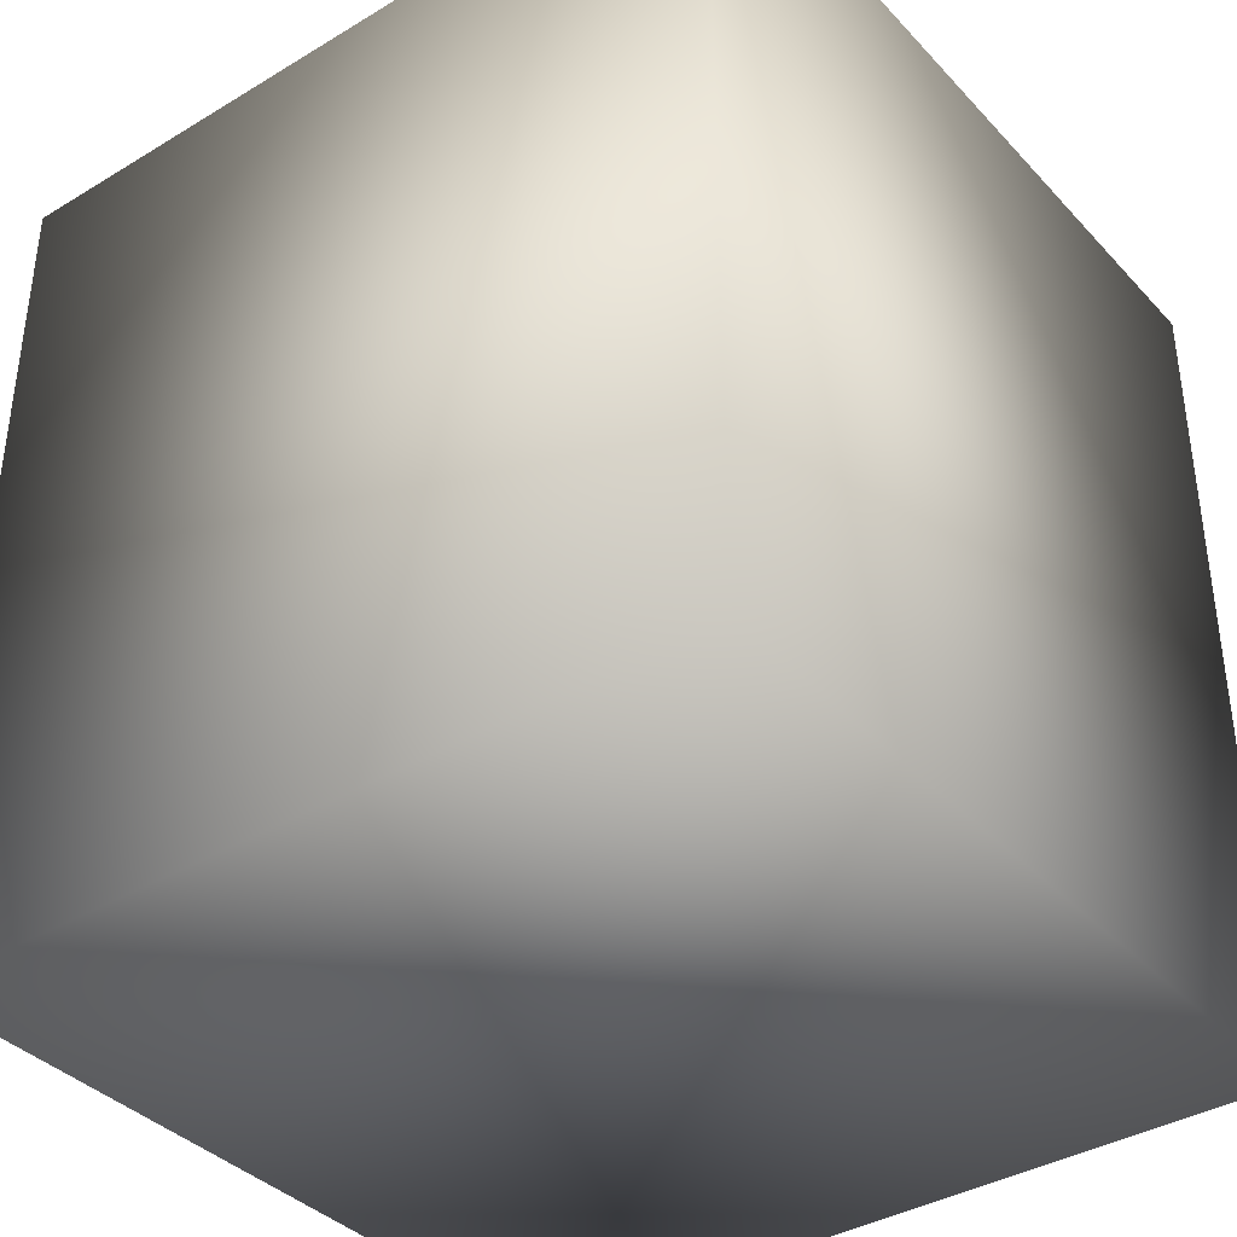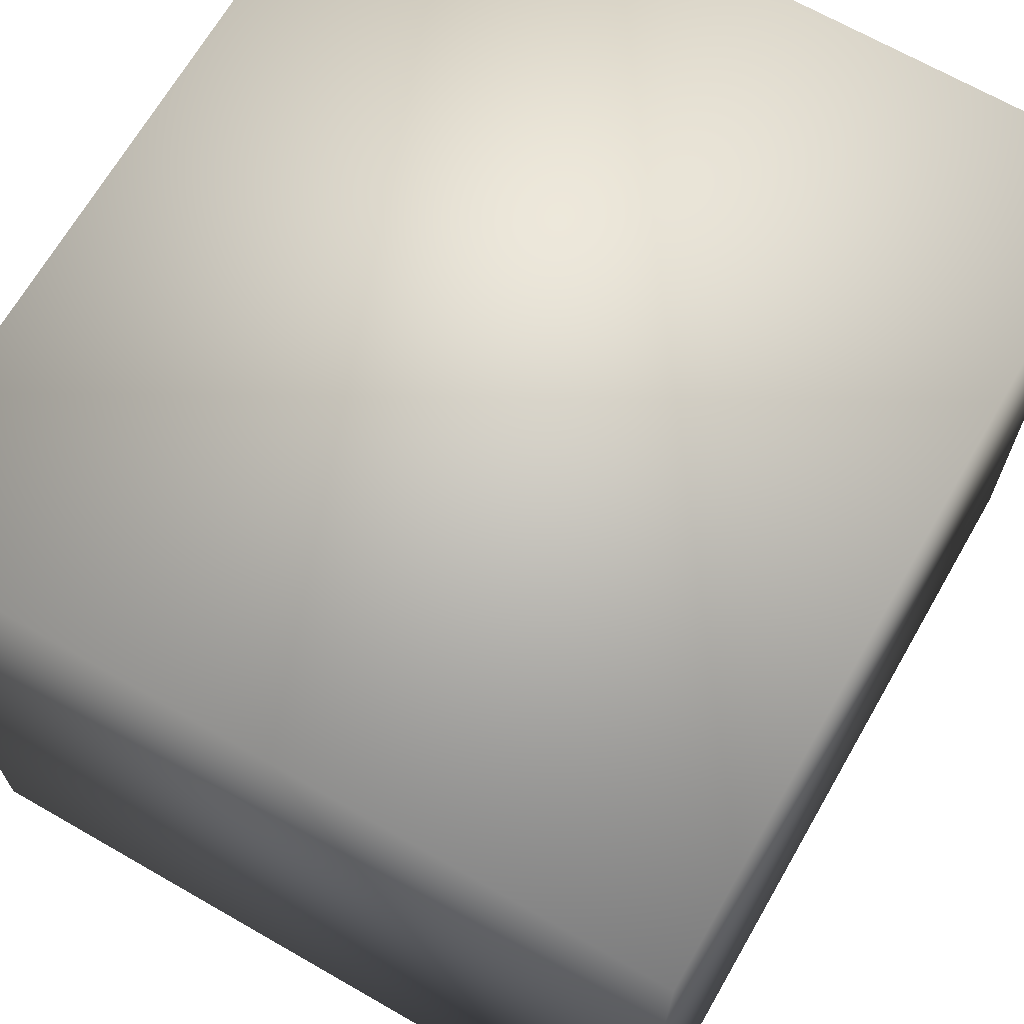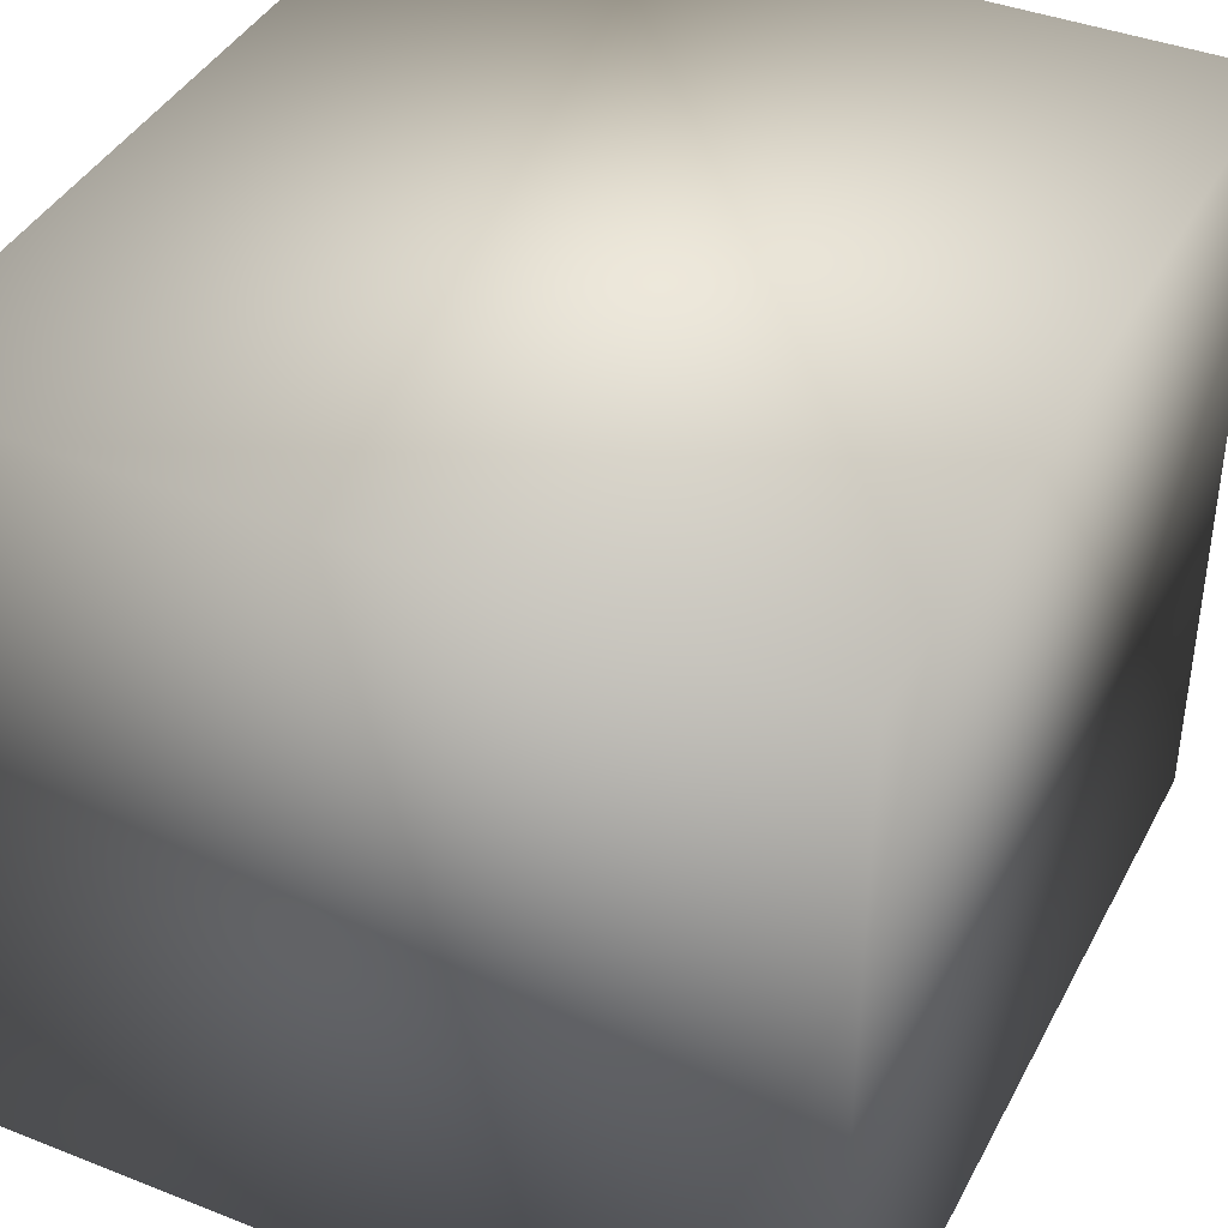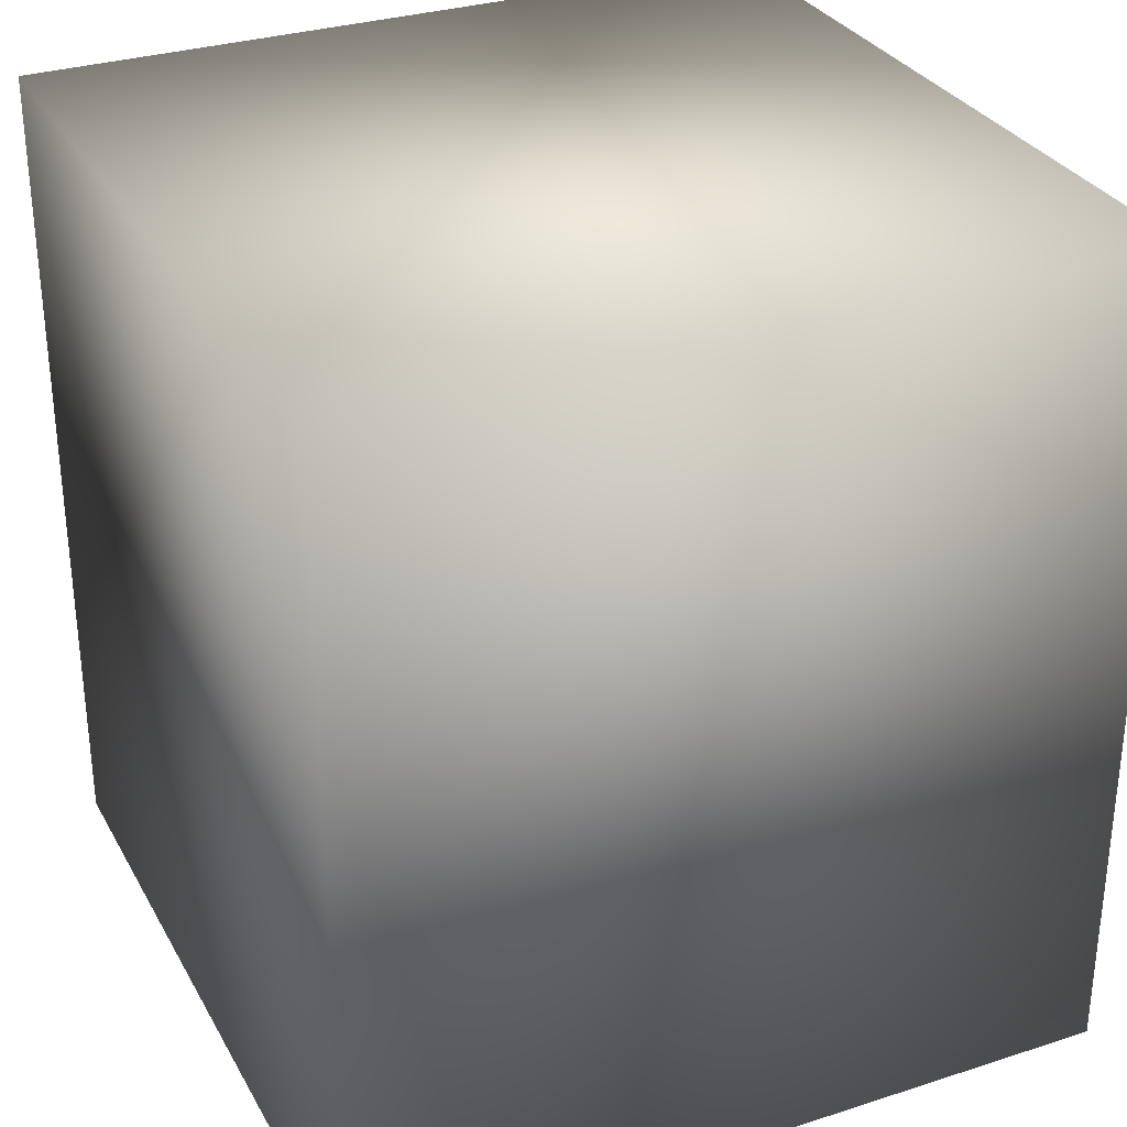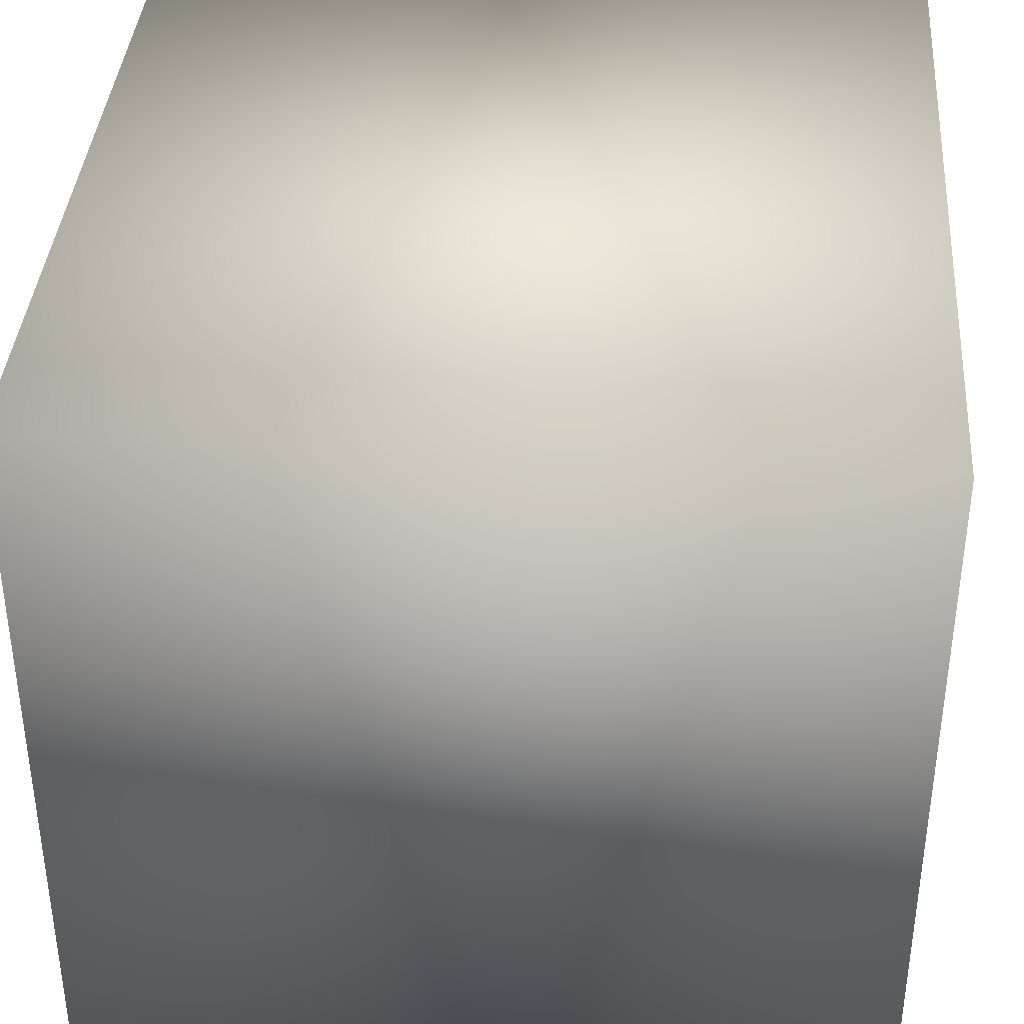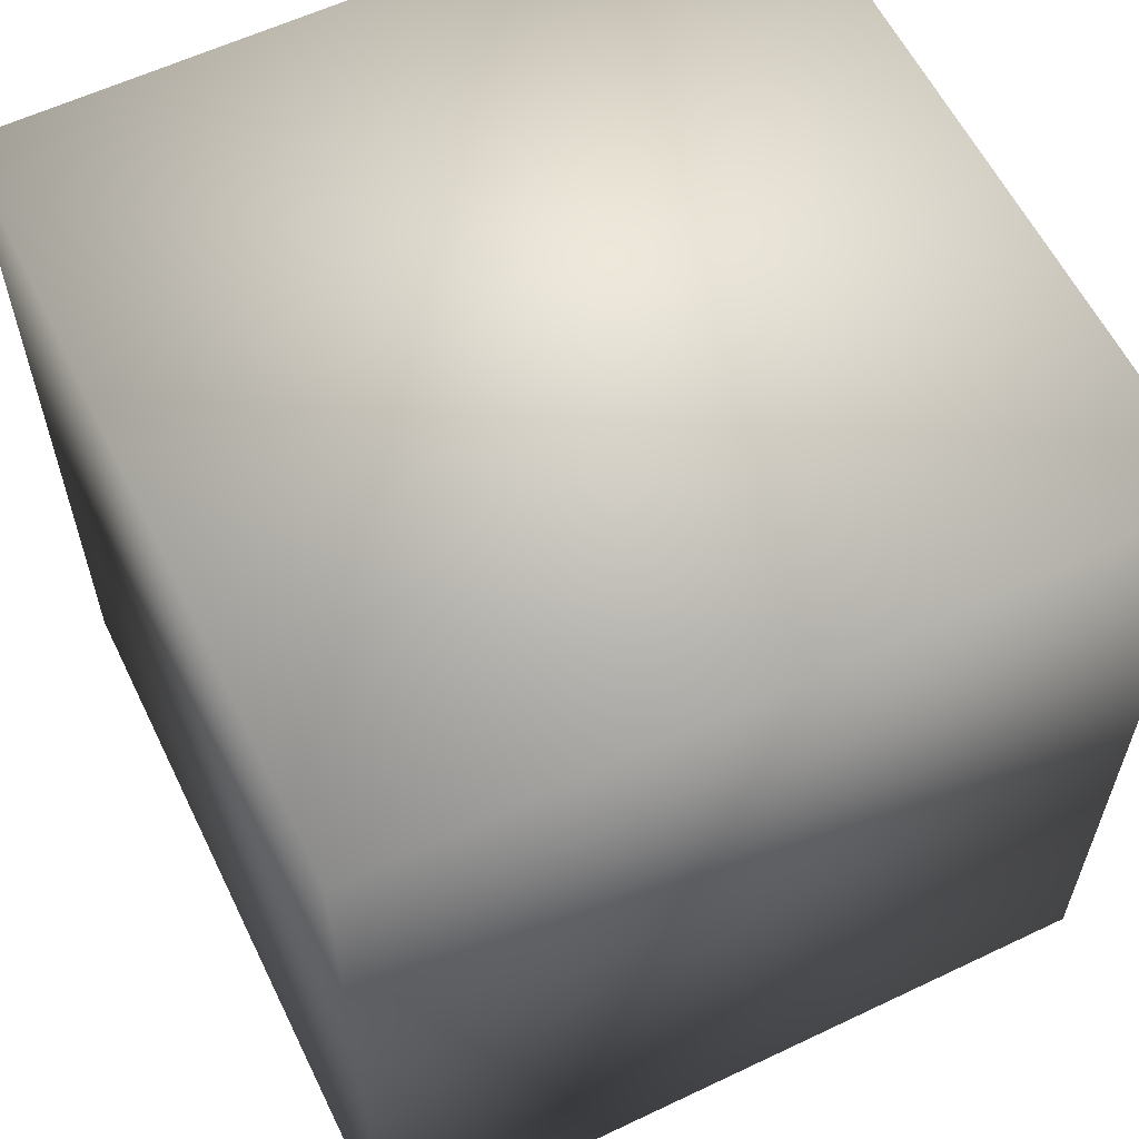
<metadata>
{"format":"obj","ext":"obj","renderer":"f3d","projection":"perspective","resolution":1024,"background":"white","views":[{"elev":-37.9,"azim":-52.6,"up":"+Y"},{"elev":67.9,"azim":-150.1,"up":"+Z"},{"elev":40.5,"azim":25.8,"up":"+Z"},{"elev":31.0,"azim":65.3,"up":"+Y"},{"elev":38.3,"azim":-175.7,"up":"+Z"},{"elev":59.7,"azim":-26.0,"up":"+Y"}]}
</metadata>
<code>
o 23
v 1.871 59.47 1.871
v 1.871 63.54 1.871
v -1.871 63.54 1.871
v -1.871 59.47 1.871
v 1.871 63.54 1.871
v 1.871 63.54 -1.871
v -1.871 63.54 -1.871
v -1.871 63.54 1.871
v 1.871 59.47 -1.871
v 1.871 63.54 -1.871
v 1.871 63.54 1.871
v 1.871 59.47 1.871
v -1.871 59.47 -1.871
v -1.871 63.54 -1.871
v 1.871 63.54 -1.871
v 1.871 59.47 -1.871
v -1.871 59.47 1.871
v -1.871 63.54 1.871
v -1.871 63.54 -1.871
v -1.871 59.47 -1.871
v -1.871 59.47 1.871
v -1.871 59.47 -1.871
v 1.871 59.47 -1.871
v 1.871 59.47 1.871
f 1 2 3 4
f 5 6 7 8
f 9 10 11 12
f 13 14 15 16
f 17 18 19 20
f 21 22 23 24

</code>
